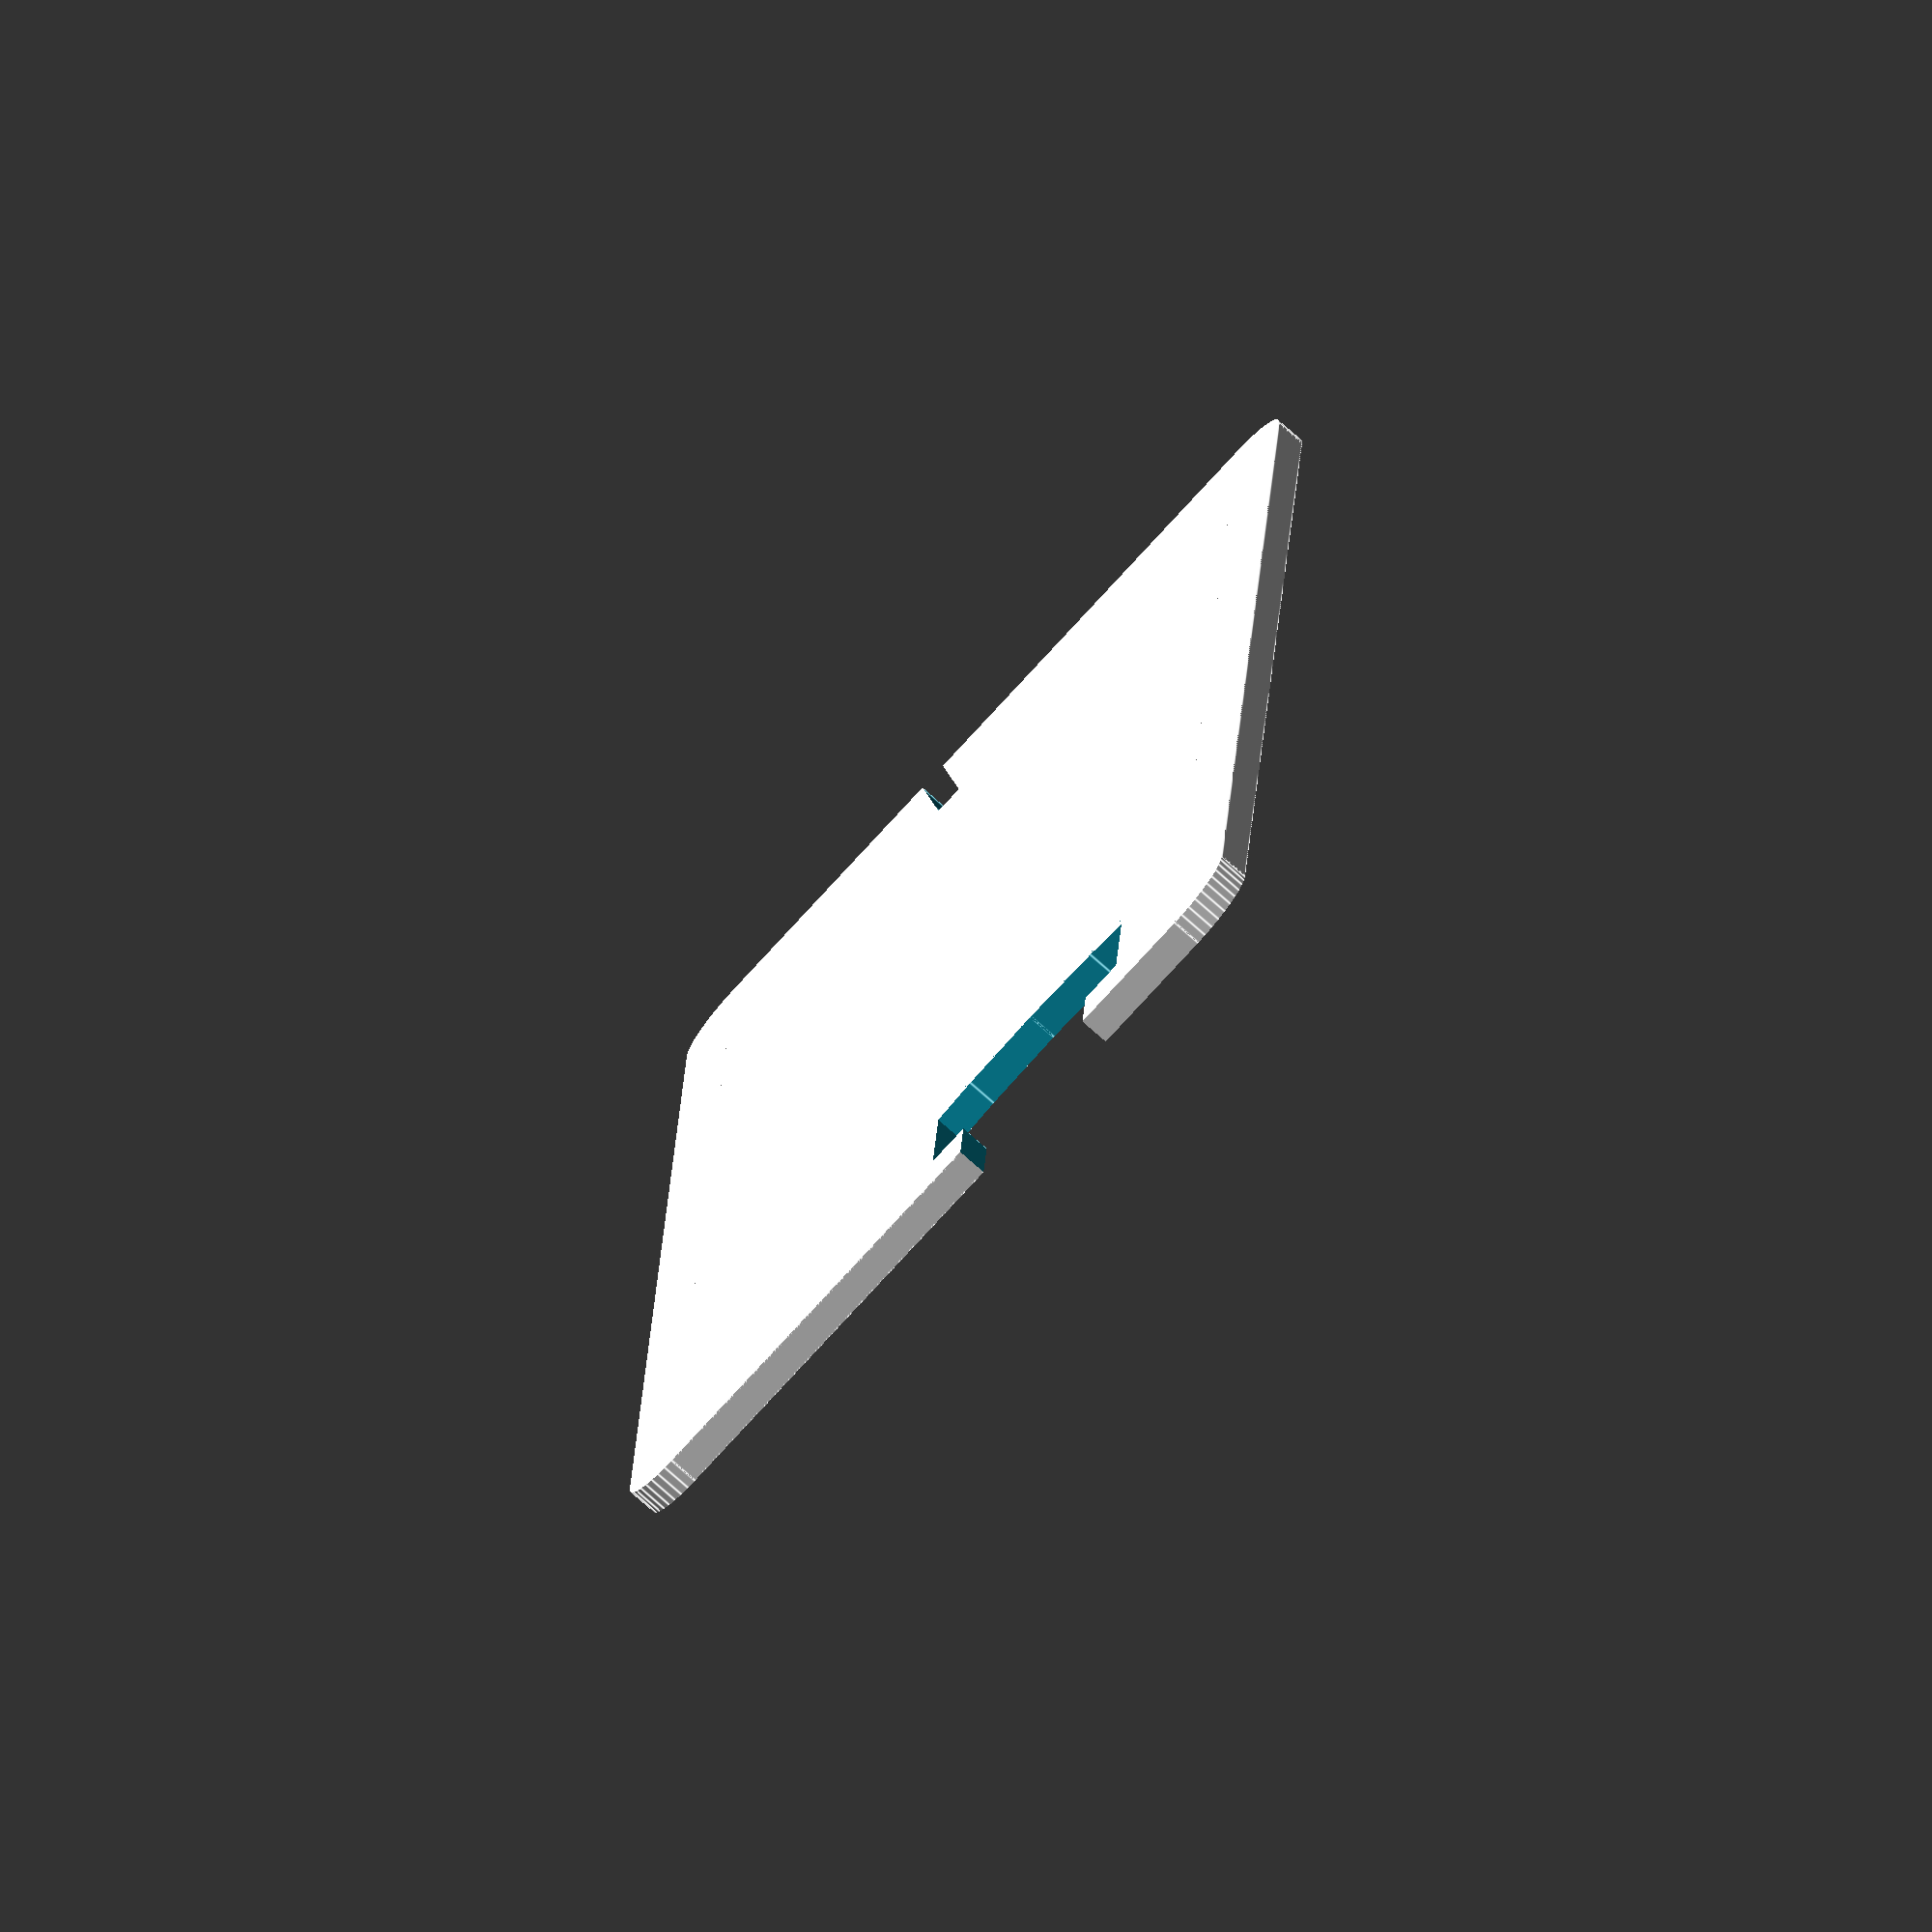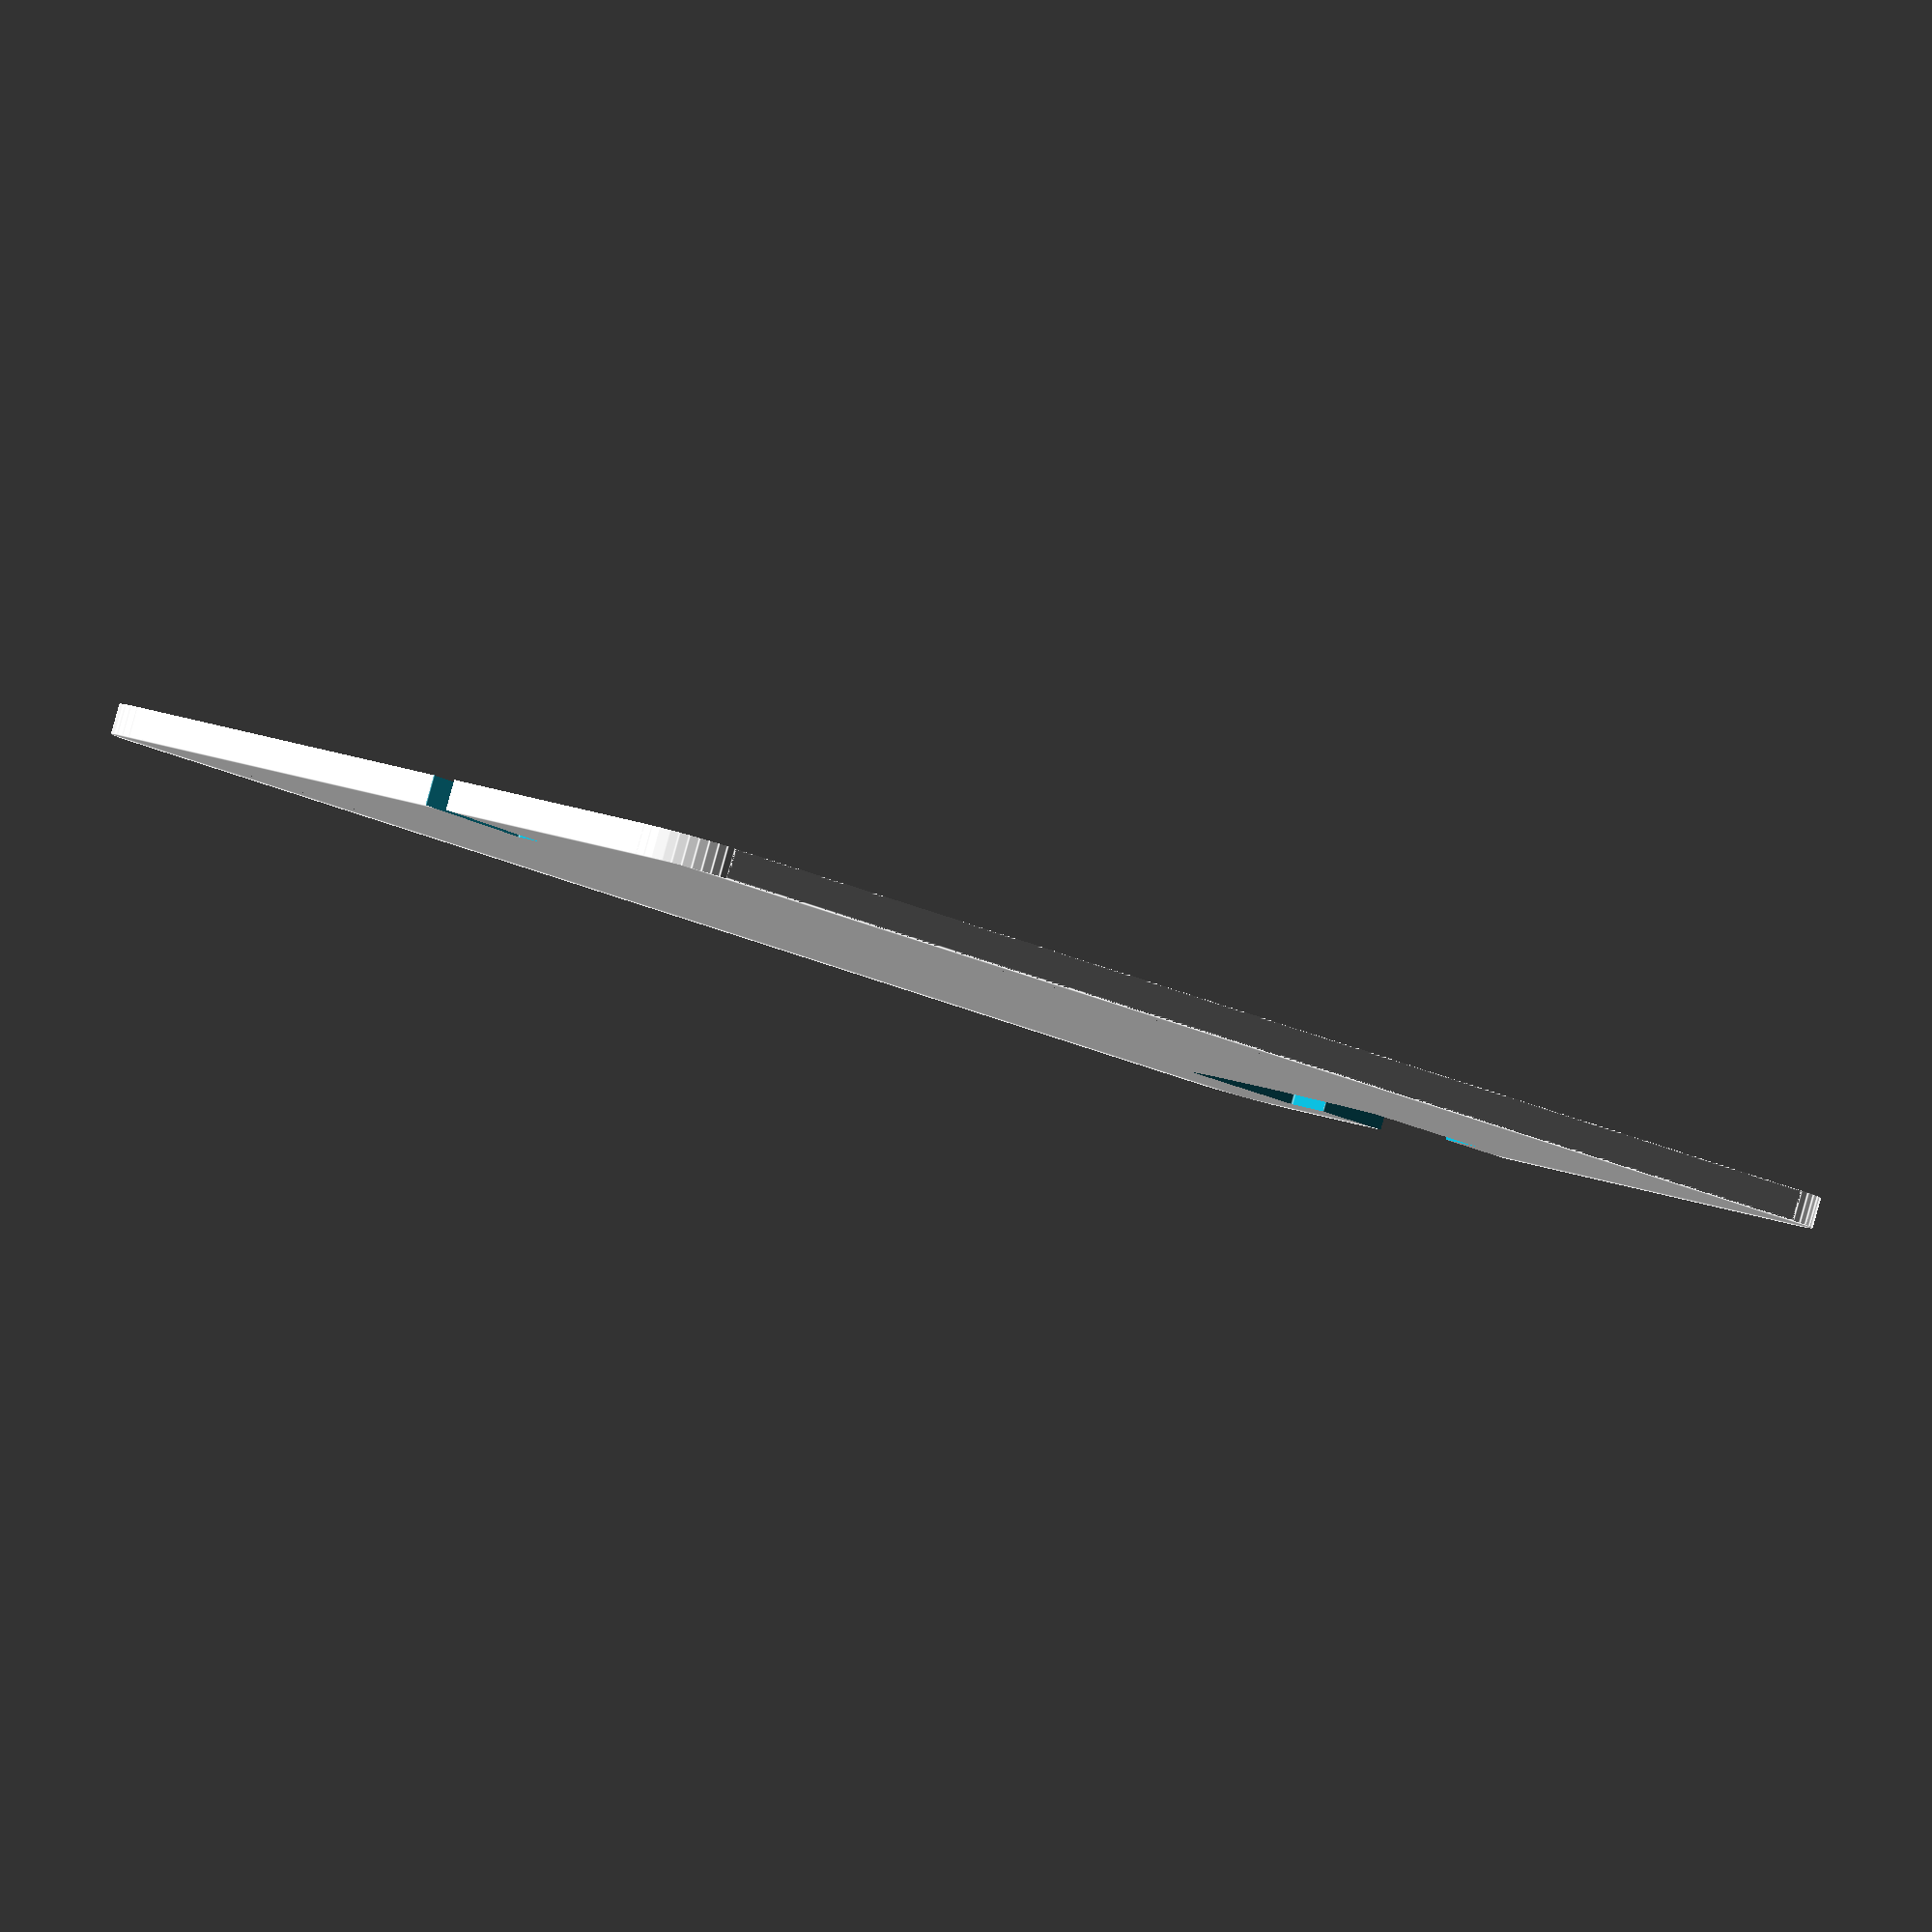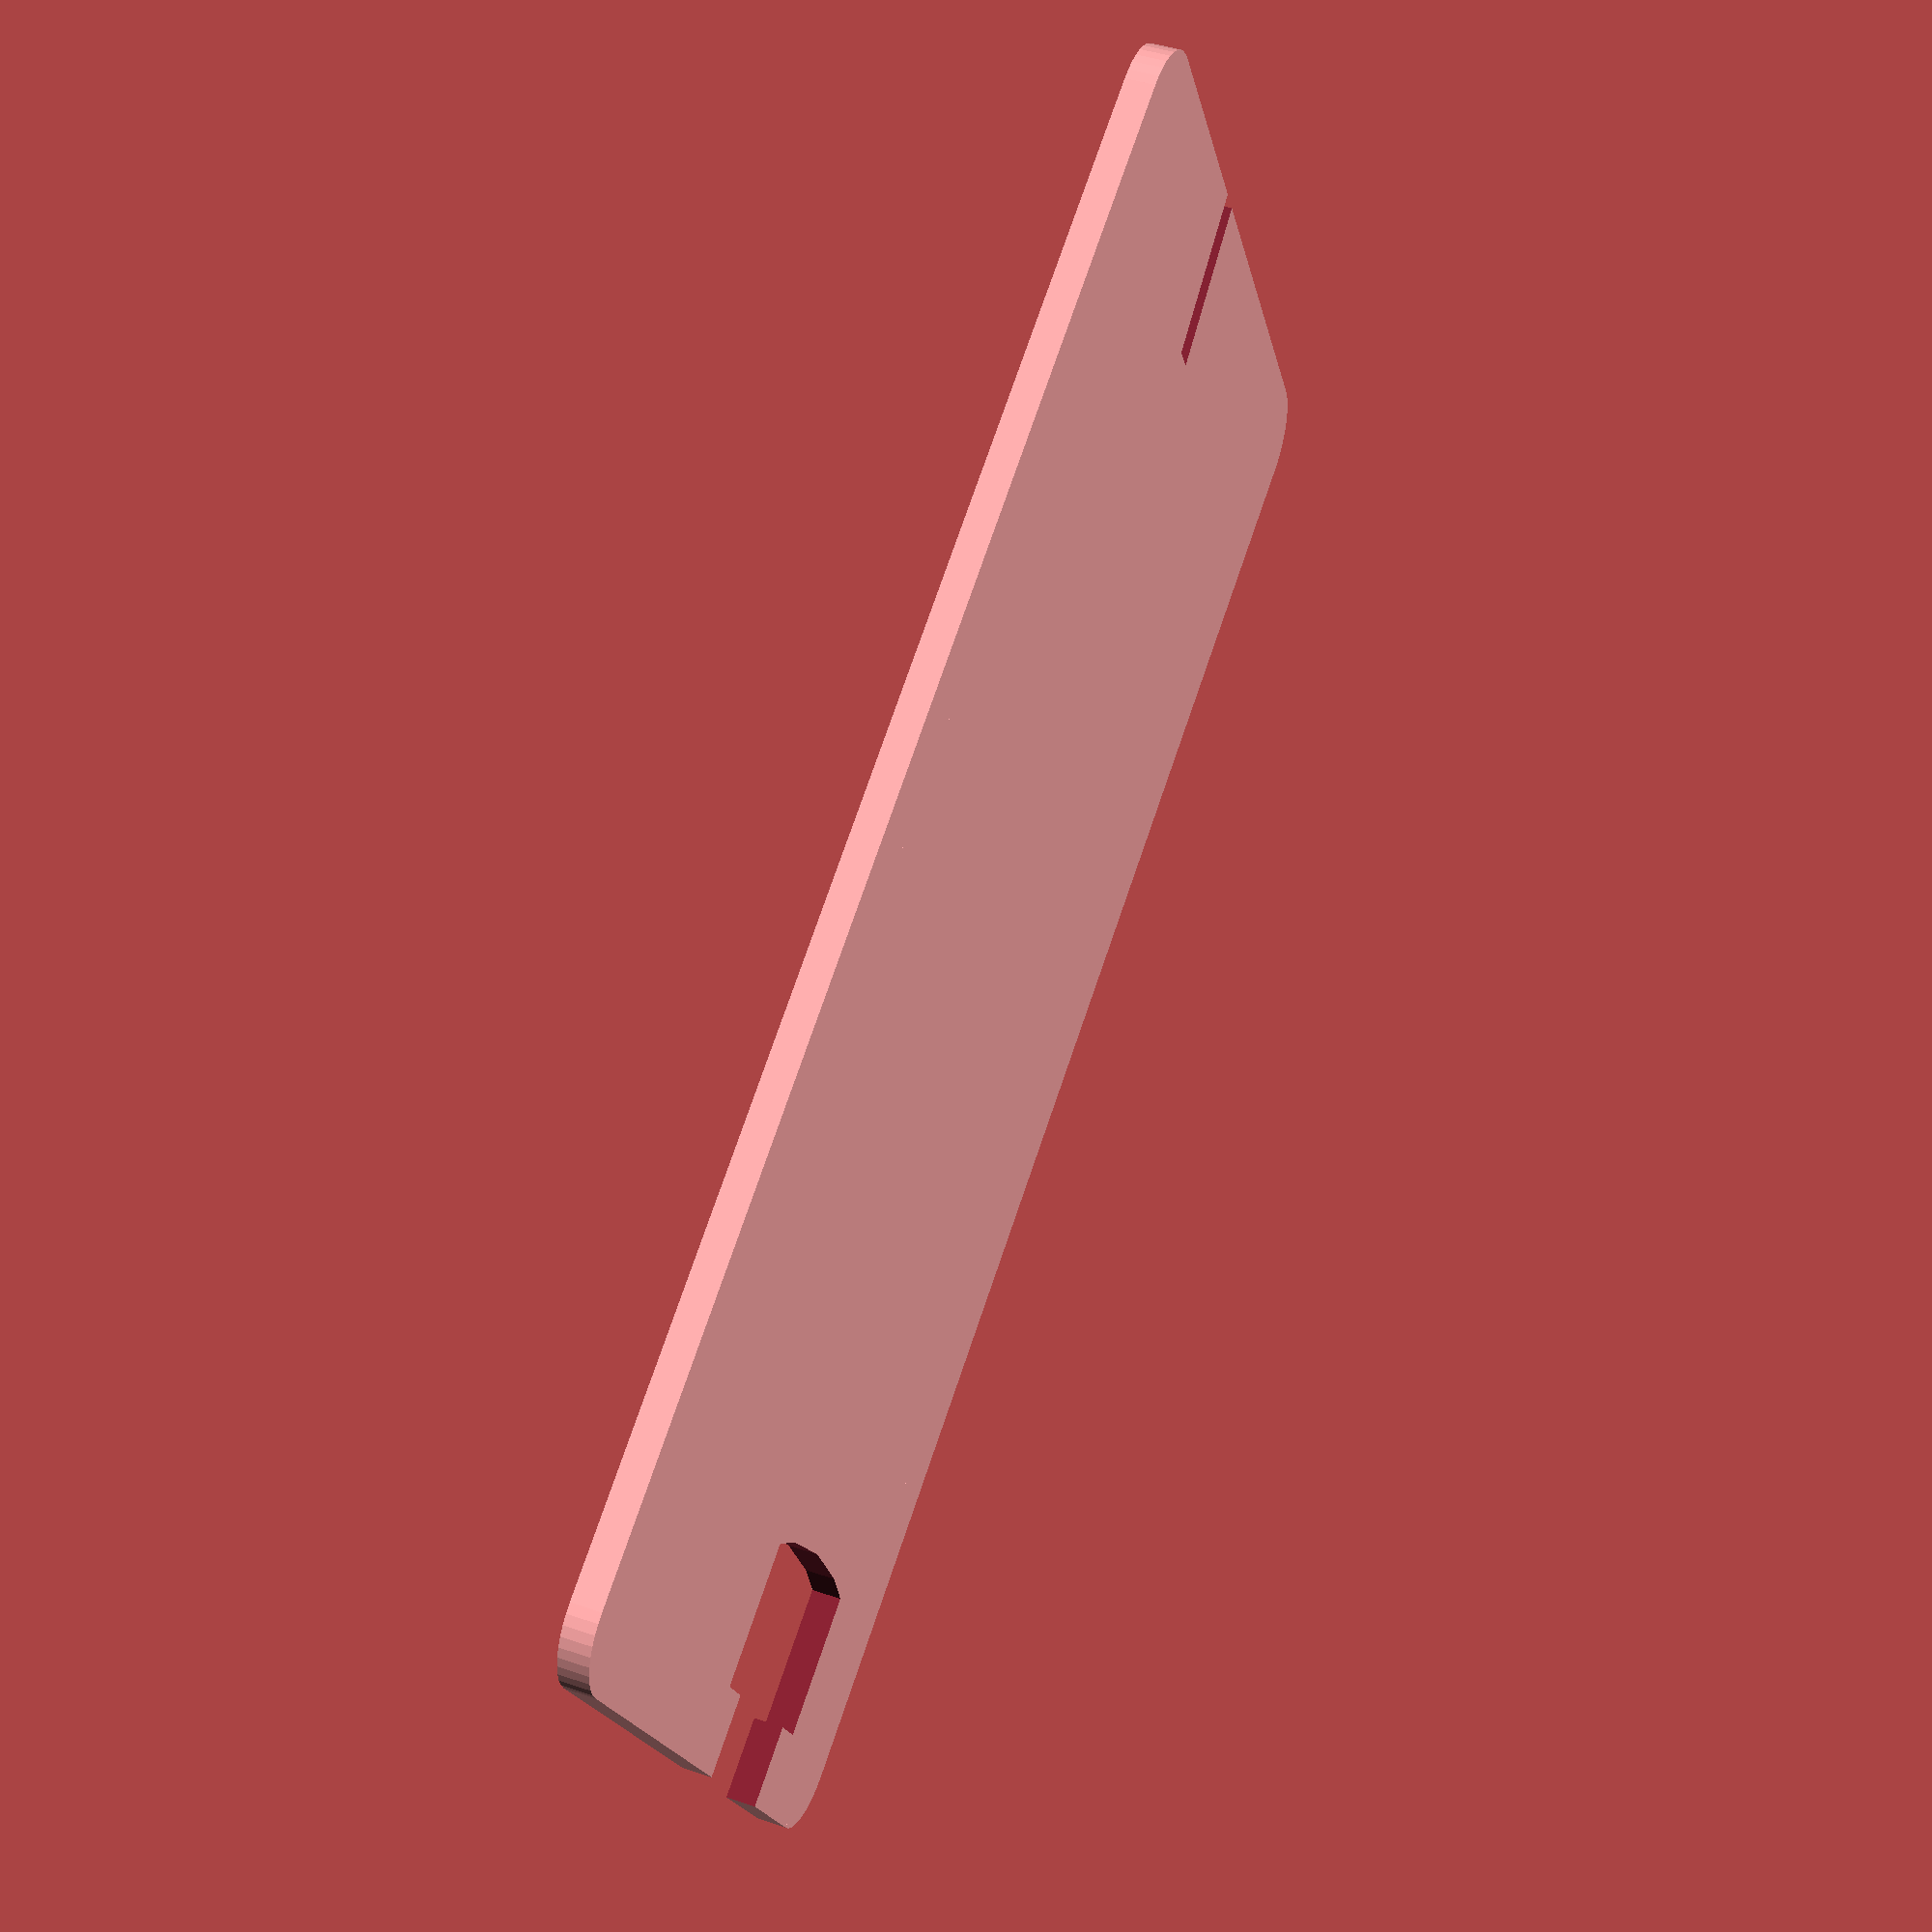
<openscad>
paddle_width = 80;
paddle_height = 150;
paddle_thickness = 2.8;

corner_radius = 6;

outer_cutout_width = 16.5;
outer_cutout_depth = 7.5;

wheel_width = 24.75;
wheel_depth_outer = 13.3;
wheel_depth_inner = 14.8;

wheel_offset_from_right = 26.75;

spoke_cutout_thickness = 2.75;
spoke_cutout_depth = 15;
spoke_cutout_position_outer = 31.5;
spoke_cutout_position_inner = 34.5;

difference()
{
  intersection()
  {
    // Main body
    cube([paddle_width, paddle_height, paddle_thickness]);

    // Rounded corners
    union()
    {
      for (x = [corner_radius, paddle_width - corner_radius])
        for (y = [corner_radius, paddle_height - corner_radius])
          translate([x, y, -0.5])
          cylinder(paddle_thickness + 1, corner_radius, corner_radius, $fn = 40);
        
      translate([0, corner_radius, -1])
      cube([paddle_width, paddle_height - 2 * corner_radius, paddle_thickness + 2]);
      translate([corner_radius, 0, -1])
      cube([paddle_width - 2 * corner_radius, paddle_height, paddle_thickness + 2]);
    }
  }
  // Outer cutout
  translate([paddle_width - outer_cutout_width * 0.5 - wheel_offset_from_right, paddle_height - outer_cutout_depth - 0.01, -0.5])
  cube([outer_cutout_width, outer_cutout_depth + 1, paddle_height + 1]);
  
  // a = h + q
  // b = i + q
  //
  // a = sqrt(m^2 + b^2)
  //   = sqrt(m^2 + i^2 + 2iq + q^2)
  //   = sqrt(C + 2iq + q^2)
  // C = m^2 + i^2
  // q^2 + 2iq + C = a^2
  // q = a - h
  // (a - h)^2 + 2i(a - h) + C = a^2
  // a^2 - 2ah + h^2 + 2ia - 2ih + C = a^2
  // -2ah + h^2 + 2ia - 2ih + C = 0
  // -2ah + 2ia = -h^2 + 2ih - C
  // a(2i - 2h) = -h^2 + 2ih - C
  // a = (-h^2 + 2ih - (m^2 + i^2)) / (2i - 2h)
  
  wheel_rounding_radius = (-wheel_depth_inner * wheel_depth_inner + 2 * wheel_depth_outer * wheel_depth_inner
    - (0.25 * wheel_width * wheel_width + wheel_depth_outer * wheel_depth_outer))
    / (2 * wheel_depth_outer - 2 * wheel_depth_inner);

  wheel_inner_y = paddle_height - outer_cutout_depth - wheel_depth_inner;

  wheel_circle_y = wheel_inner_y + wheel_rounding_radius;
  
  intersection()
  {
    // Wheel inner edge rounding
    translate([paddle_width - wheel_offset_from_right, wheel_circle_y, -0.5 * paddle_thickness])
    cylinder(2 * paddle_thickness, wheel_rounding_radius, wheel_rounding_radius, $fn = 40);
    
    // Clamp to size of wheel
    translate([paddle_width - wheel_offset_from_right - 0.5 * wheel_width, wheel_inner_y, -paddle_thickness])
    cube([wheel_width, wheel_depth_inner, 3 * paddle_thickness]);
  }
  
  // Spoke cutout
  // In spoke_cutout_depth y units, we need x to shift by (spoke_cutout_position_inner - spoke_cutout_position_outer).
  slant = (spoke_cutout_position_inner - spoke_cutout_position_outer) / spoke_cutout_depth;
  
  translate([spoke_cutout_position_outer, -0.01, -1.5 * paddle_thickness])
  multmatrix(
    [[1, slant, 0, 0],
     [0, 1, 0, 0],
     [0, 0, 1, 0],
     [0, 0, 0, 1]])
  cube([spoke_cutout_thickness, spoke_cutout_depth + 0.01, 4 * paddle_thickness]);
}

</openscad>
<views>
elev=256.0 azim=356.8 roll=311.7 proj=o view=edges
elev=272.5 azim=134.0 roll=15.5 proj=o view=edges
elev=316.9 azim=120.0 roll=112.0 proj=p view=solid
</views>
